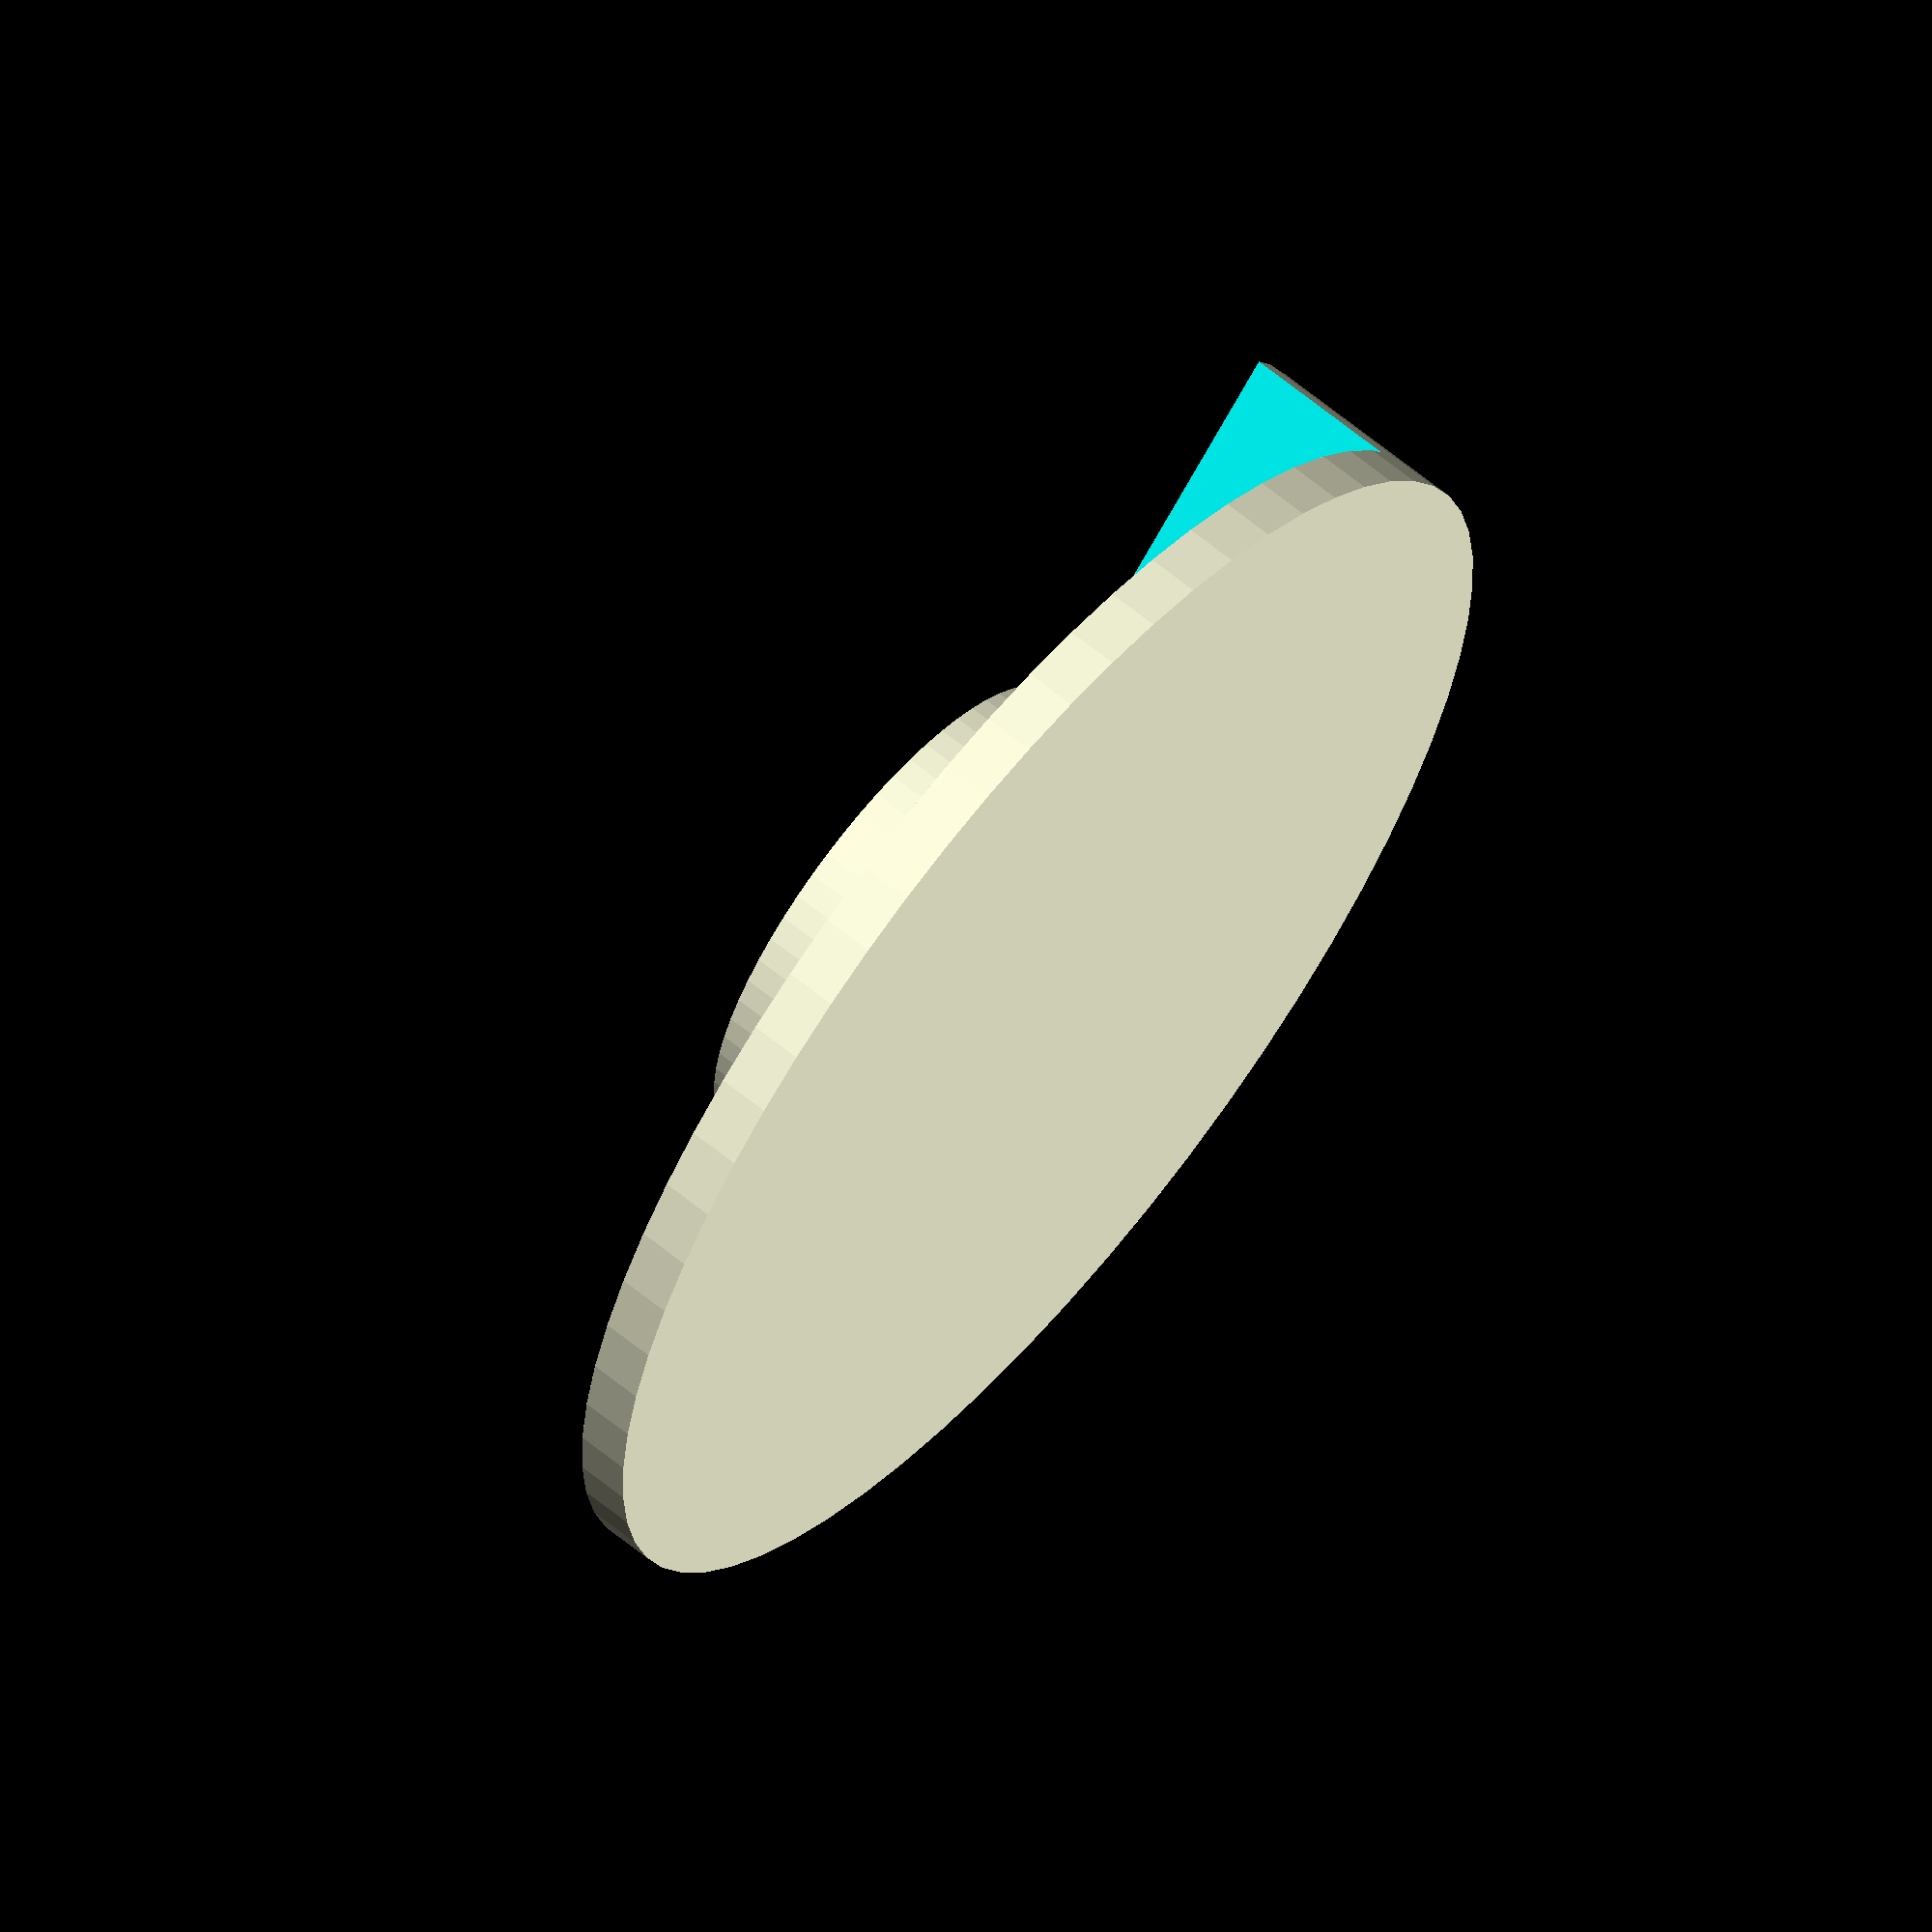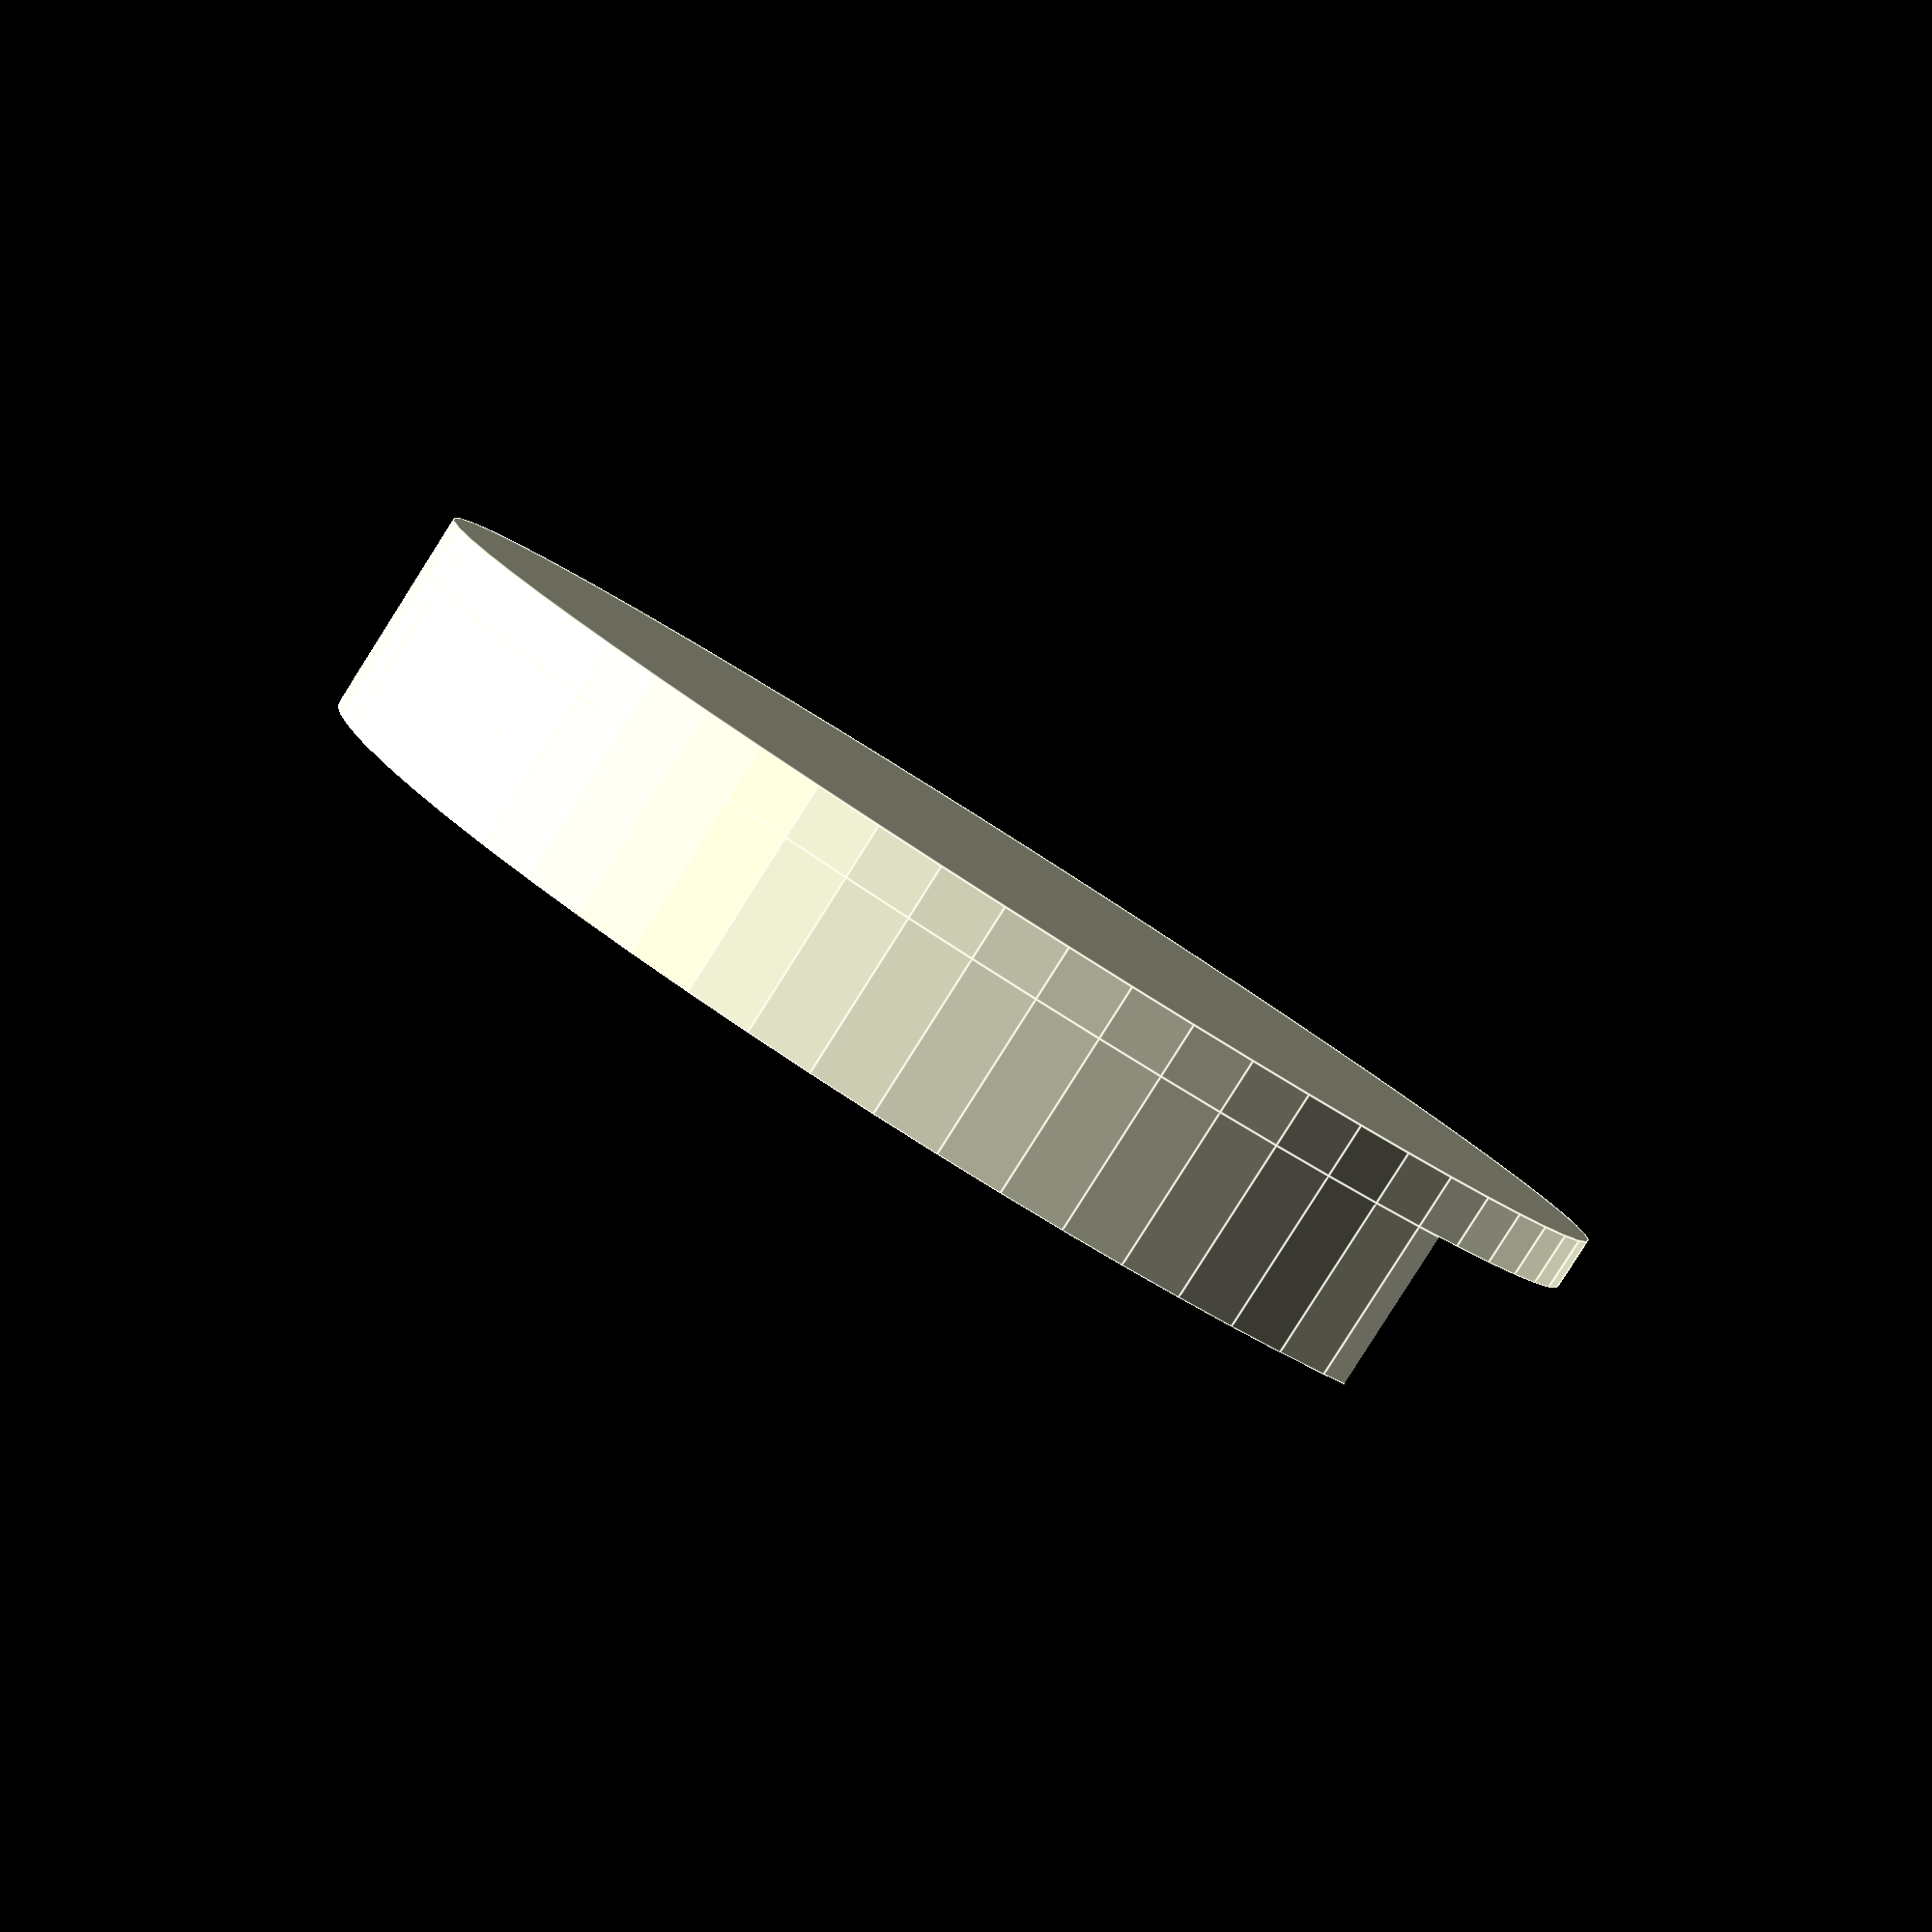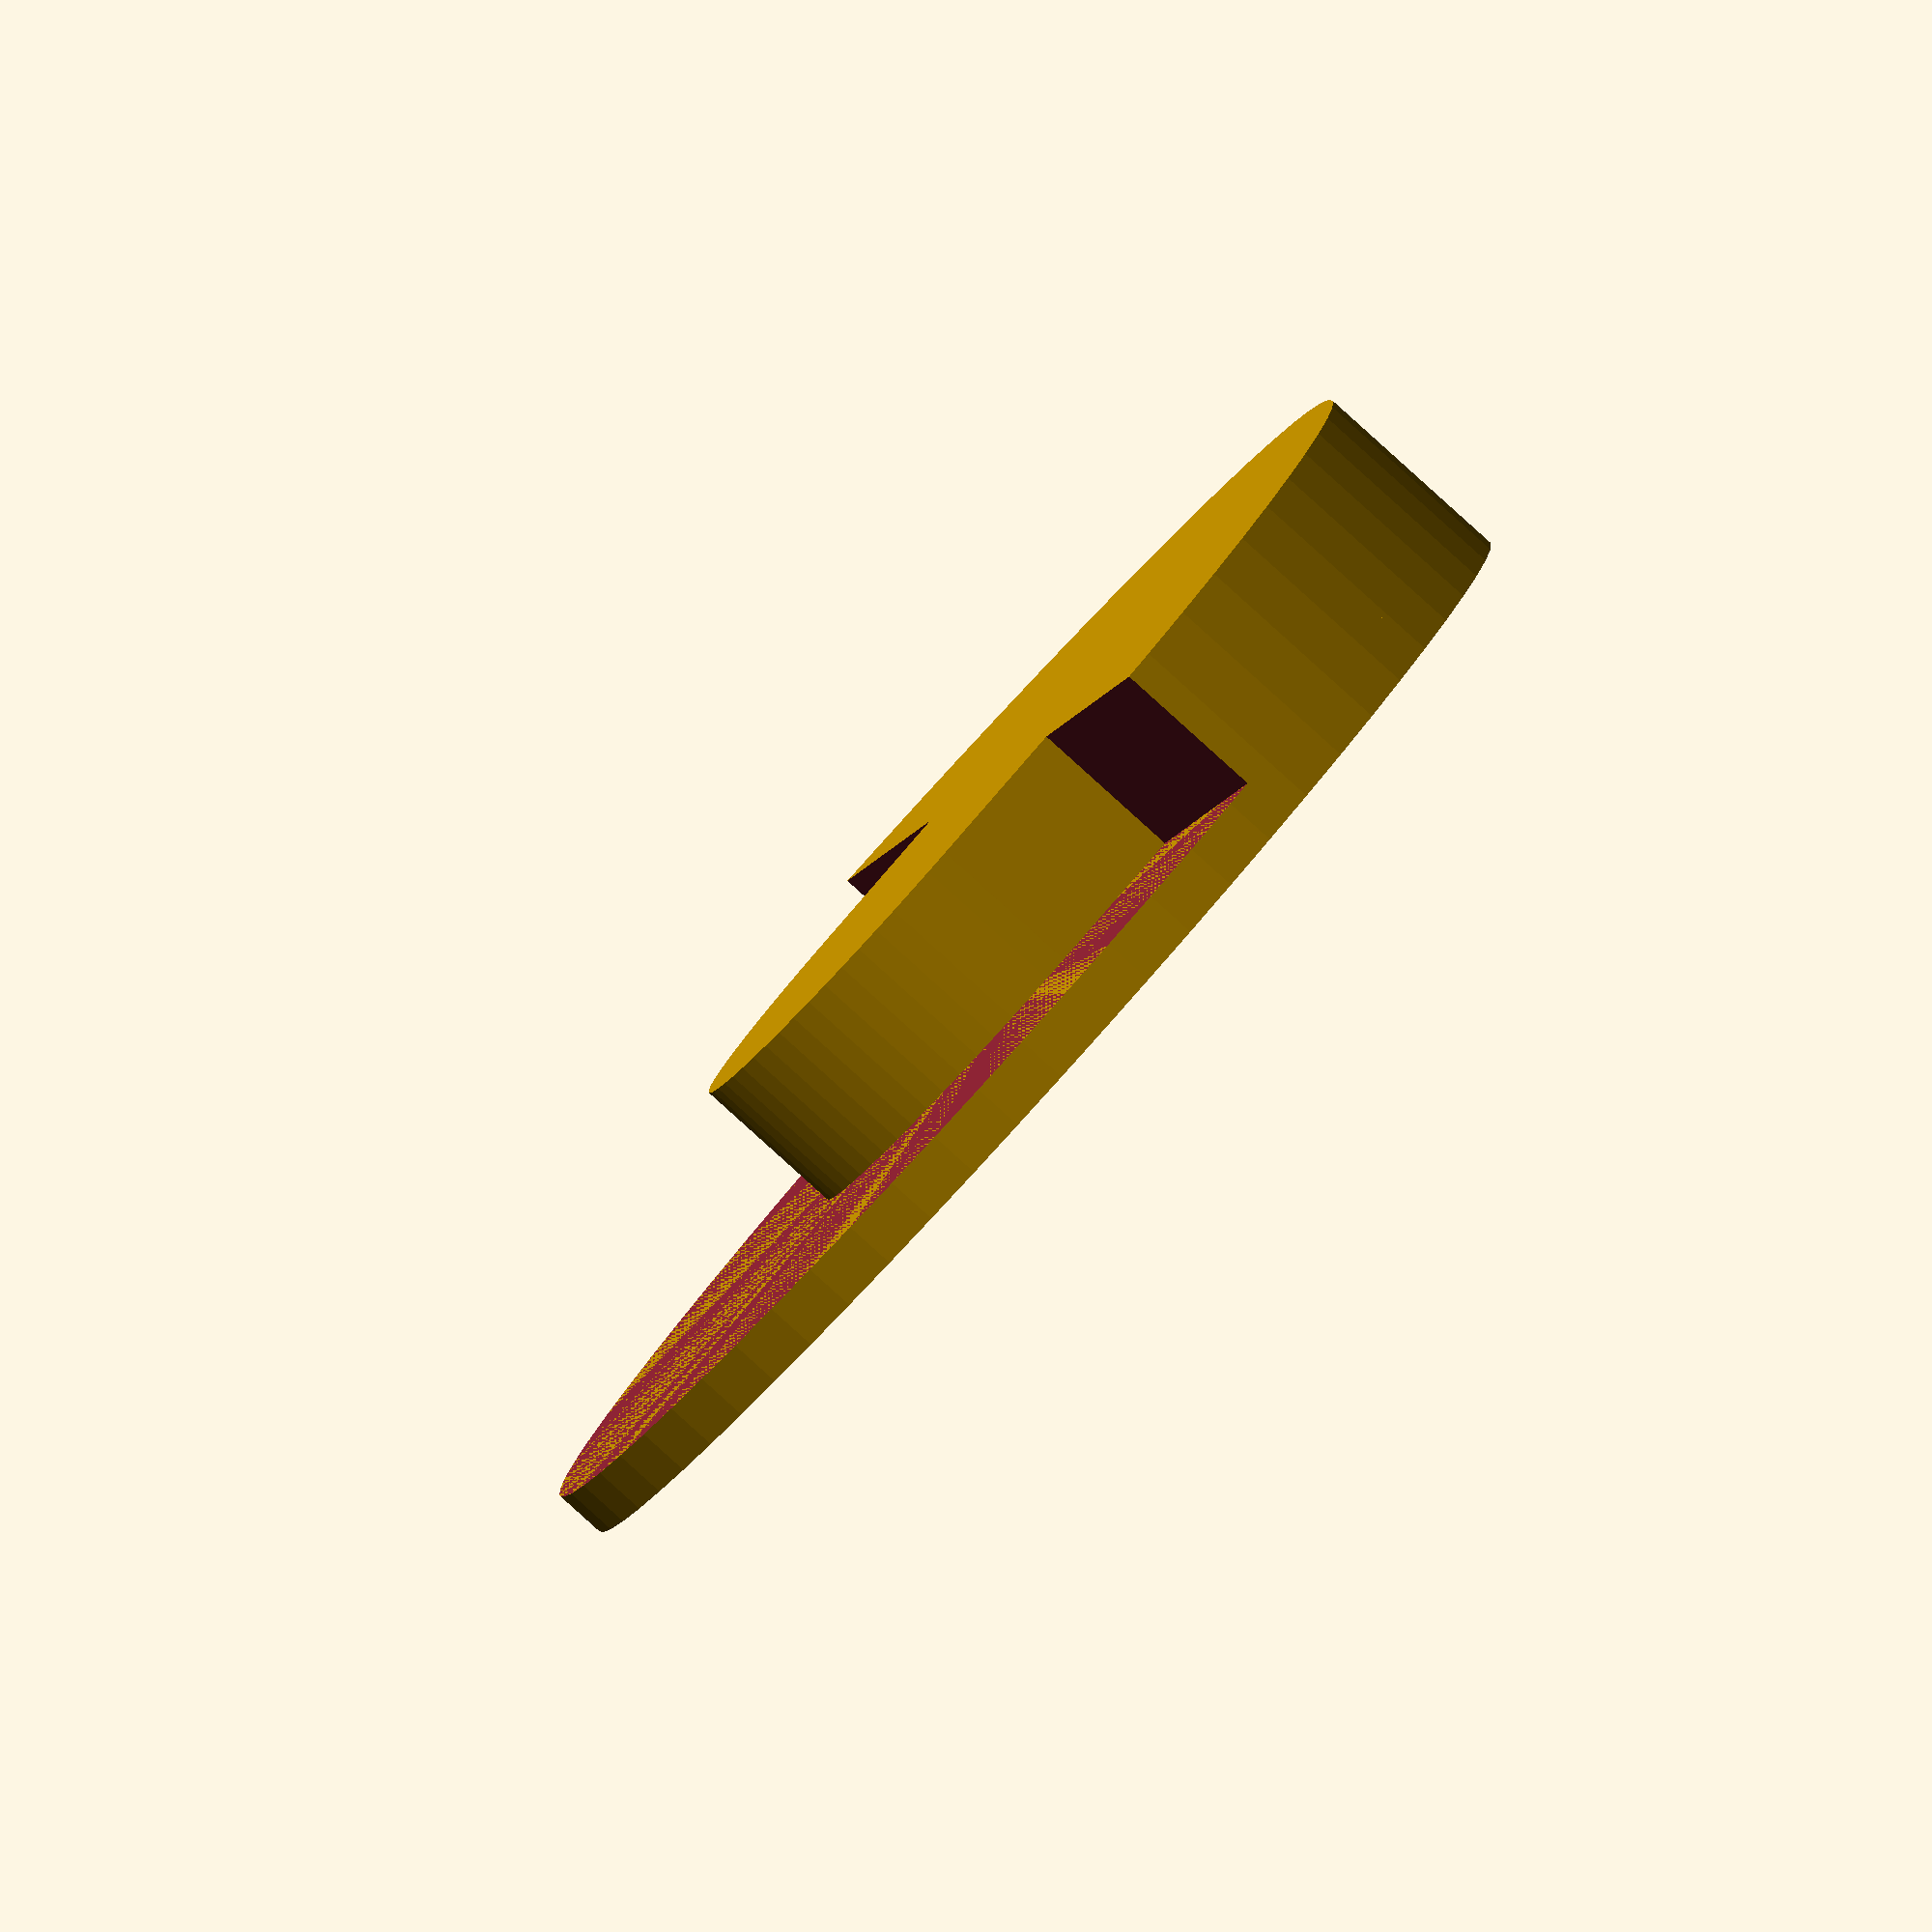
<openscad>
$fn=64;
corner_radius=5;
height=3;
plate_height=1;
plate_length=44;
plate_width=29.3;
wall_thickness=5;

rotator_diameter=25;
rotator_base_height=1;
rotator_top_height=3;
rotator_top_diameter=10;
handle_space=3;

wing_length=5;
wing_width=3;

diff=0.1;

cylinder(h=rotator_base_height, d=rotator_diameter);
translate([0,0,rotator_base_height]) cylinder(h=rotator_top_height,d=rotator_top_diameter);
translate([0,0,rotator_base_height]) difference() {
    cylinder(h=rotator_top_height,d=rotator_diameter);
    translate([-rotator_diameter/2-diff,-handle_space,0]) cube(rotator_diameter+2*diff);
}
translate([-rotator_top_diameter/2,-handle_space,rotator_base_height]) cube([rotator_top_diameter,handle_space,rotator_top_height]);

</openscad>
<views>
elev=296.6 azim=41.9 roll=129.7 proj=o view=wireframe
elev=265.4 azim=149.5 roll=32.4 proj=p view=edges
elev=85.0 azim=251.0 roll=47.9 proj=o view=wireframe
</views>
